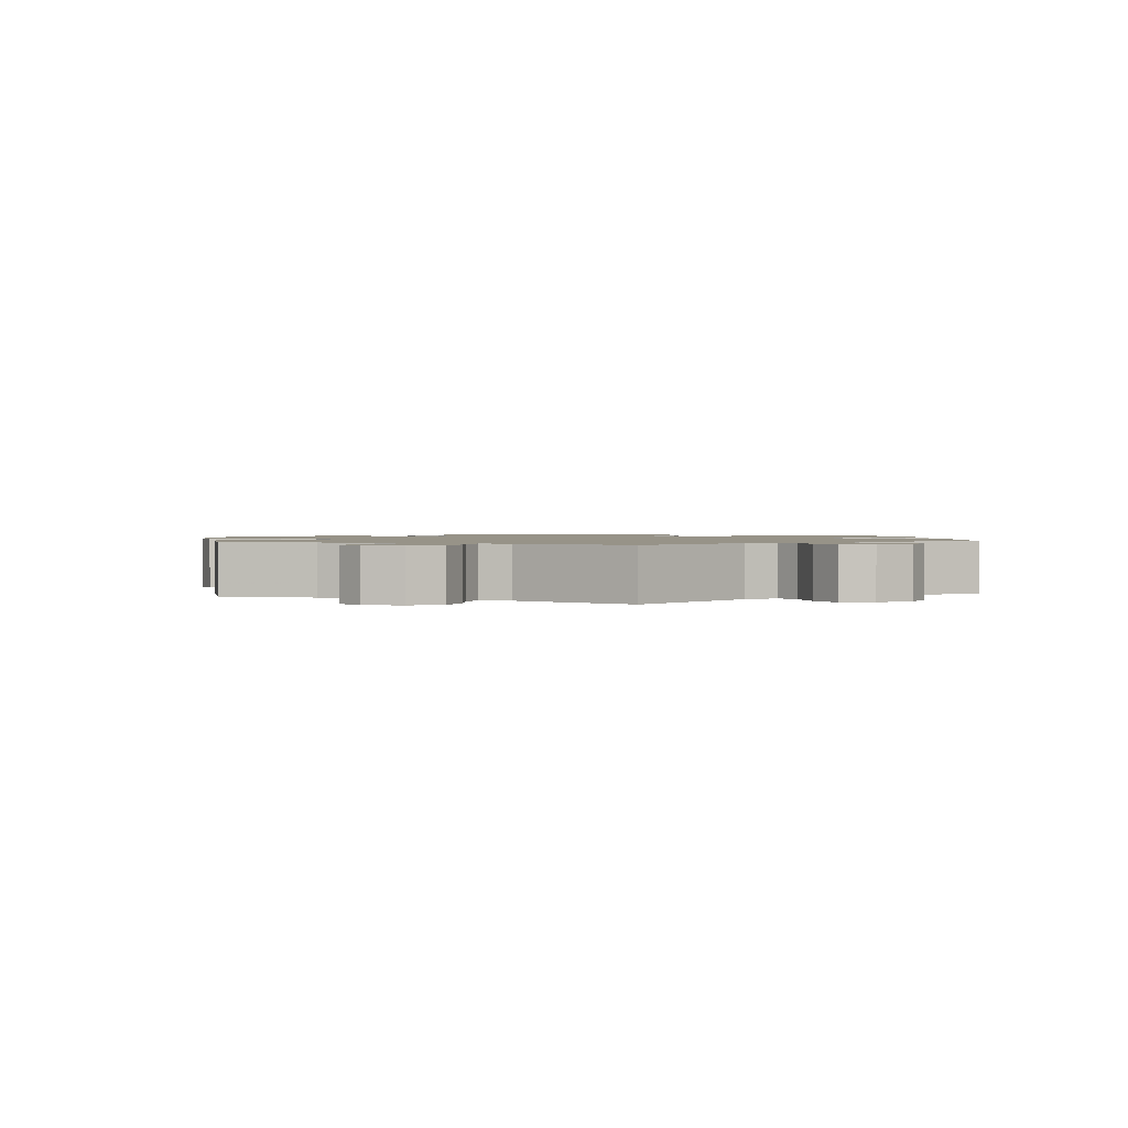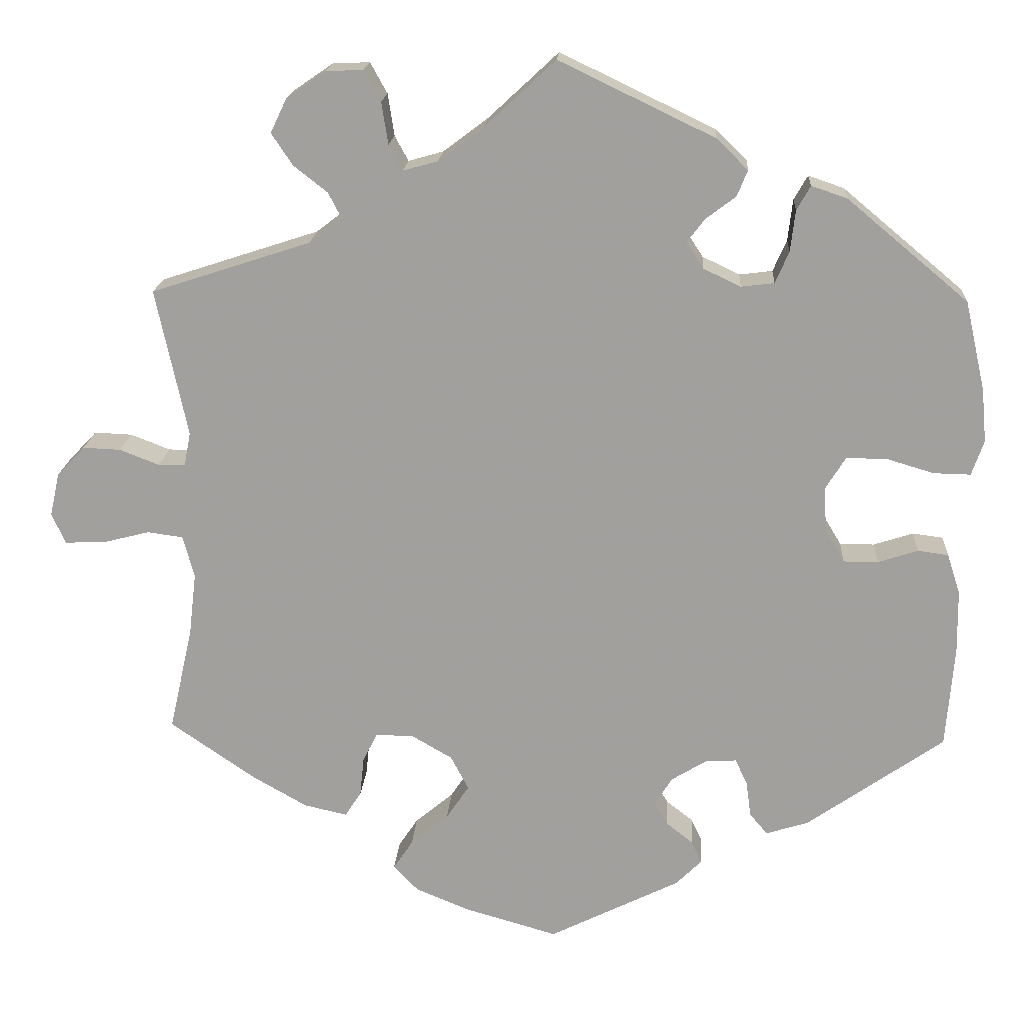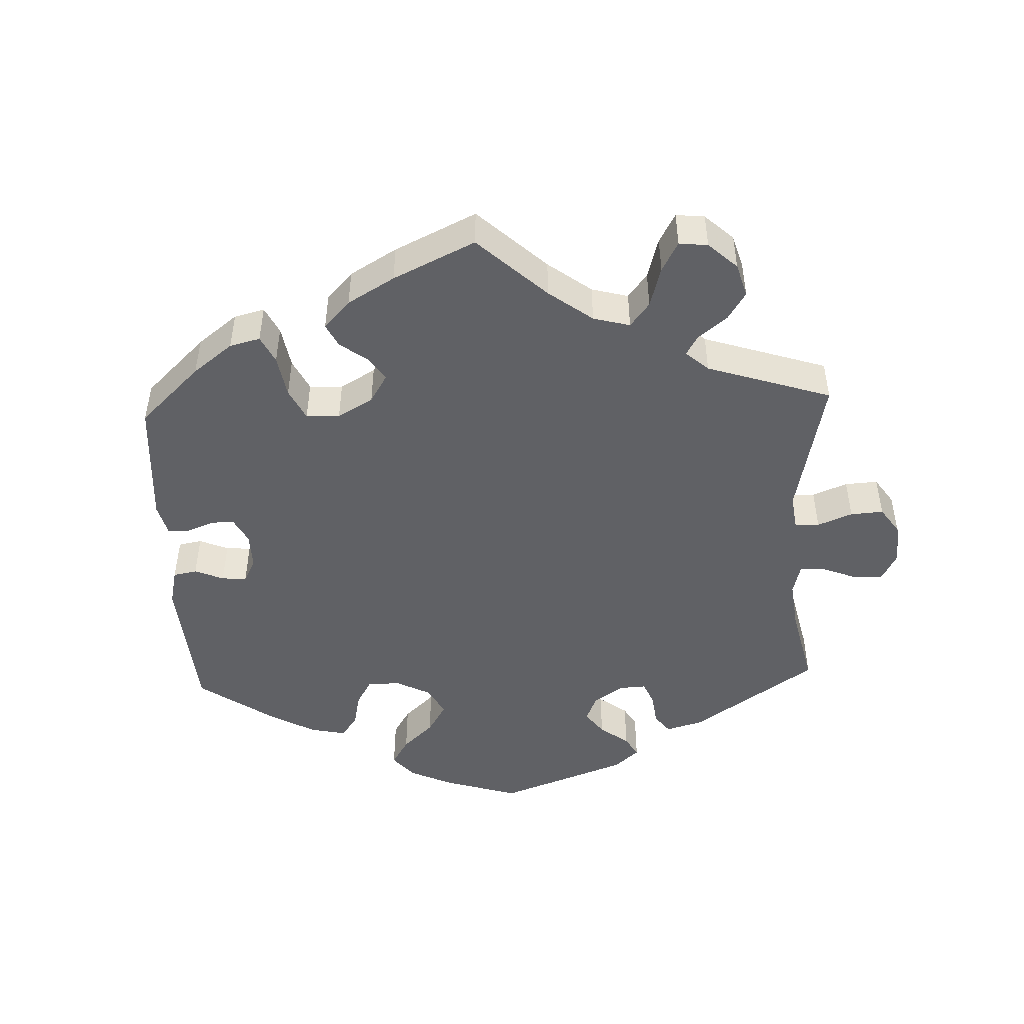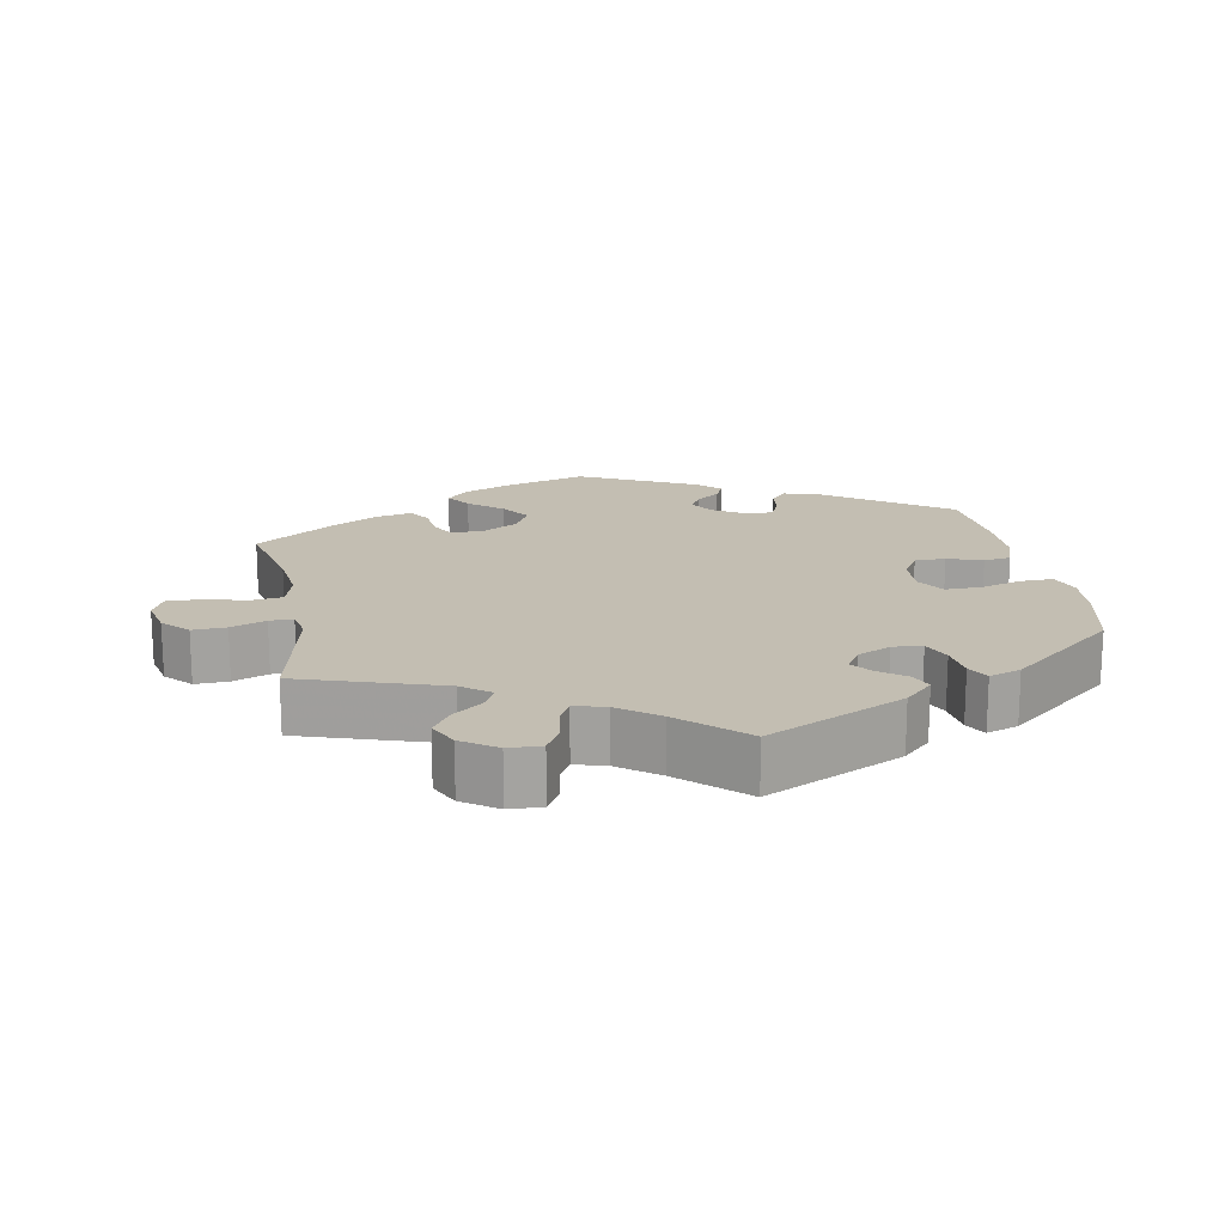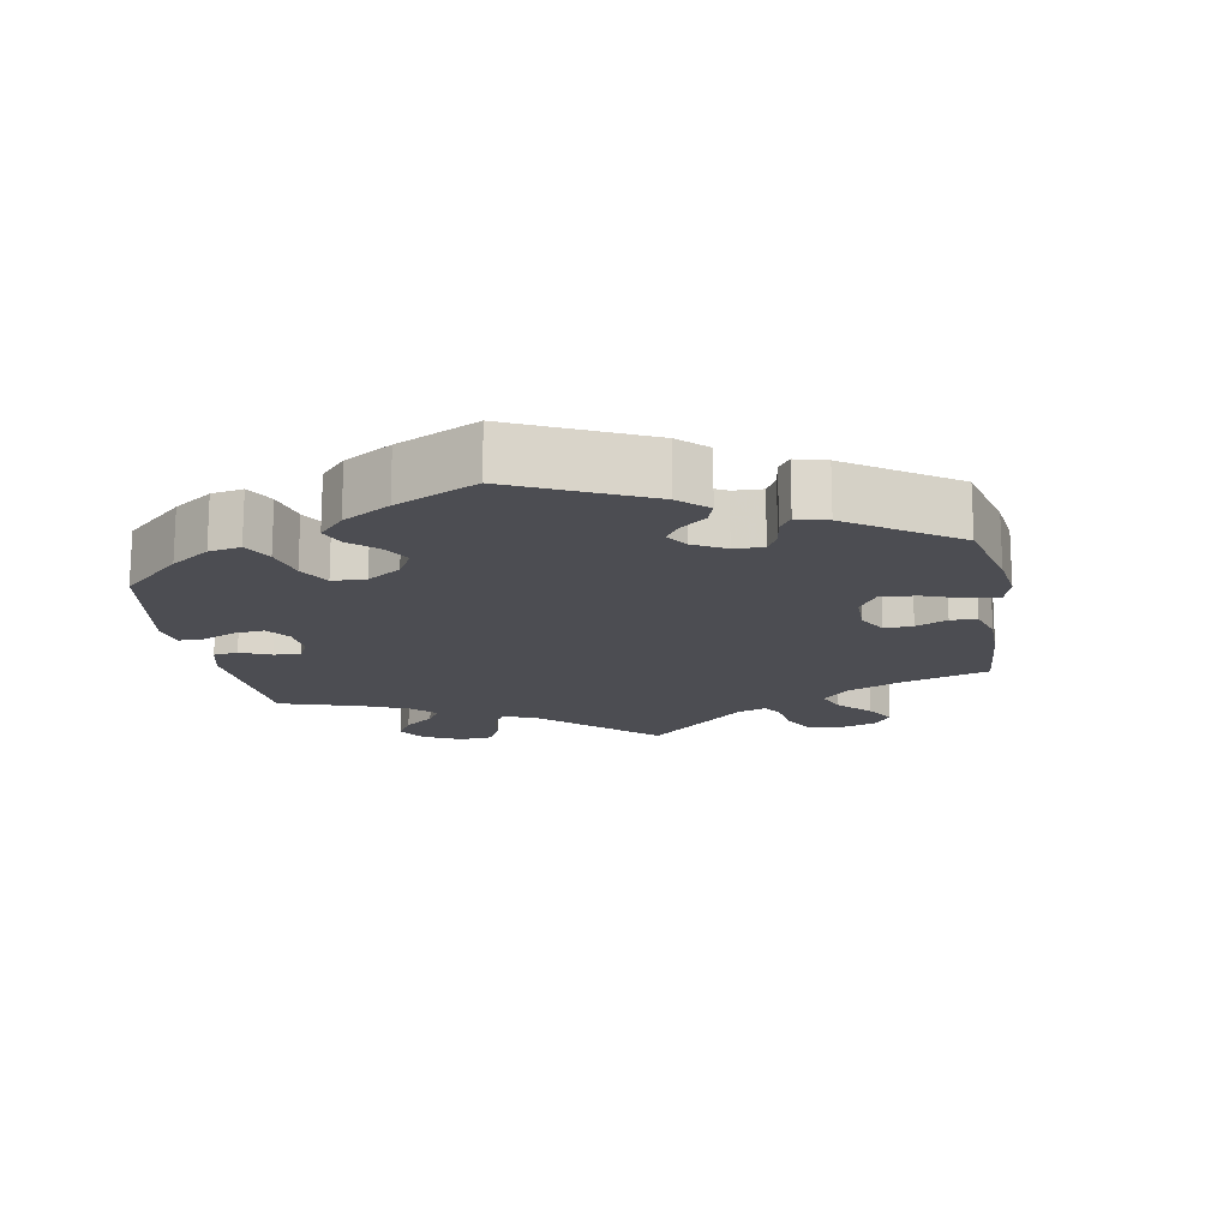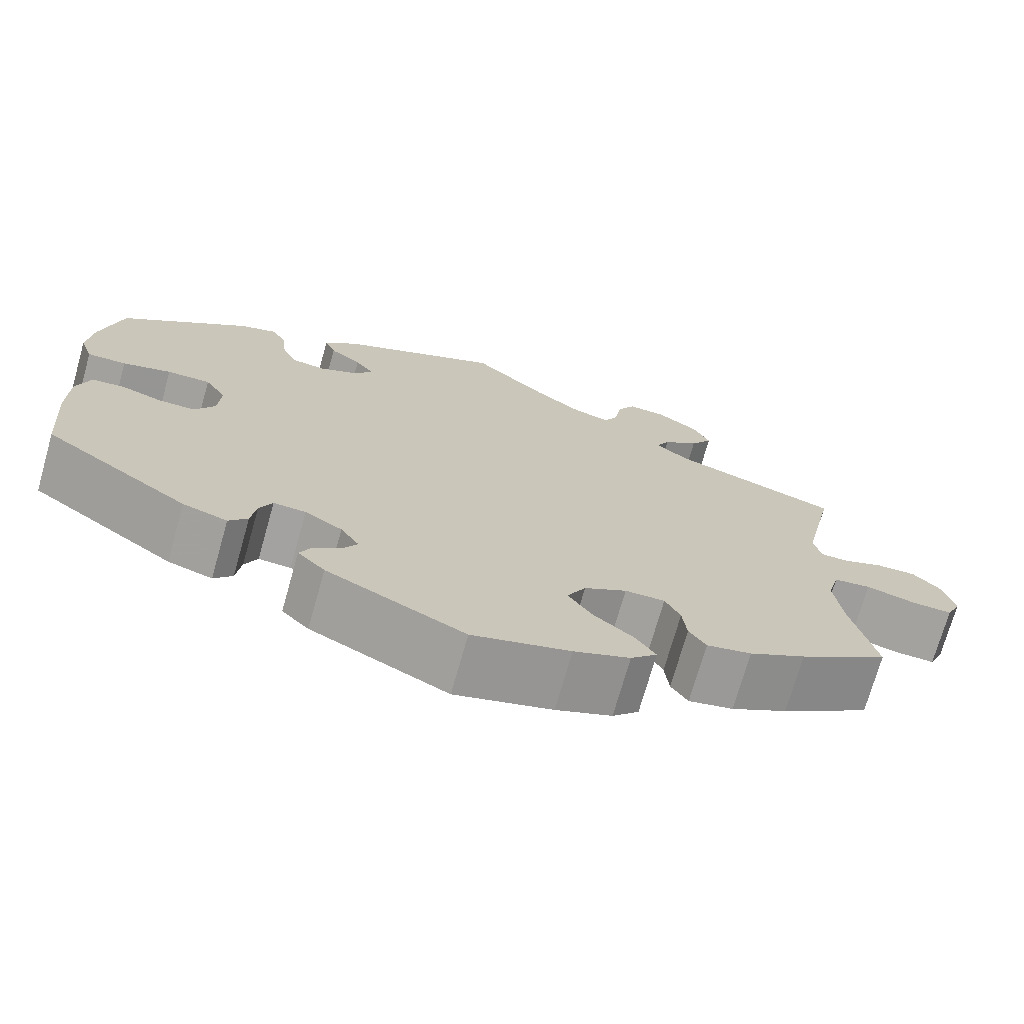
<metadata>
{"format":"obj","ext":"obj","renderer":"f3d","projection":"perspective","resolution":1024,"background":"white","views":[{"elev":1.4,"azim":-66.4,"up":"+Y"},{"elev":17.7,"azim":3.5,"up":"+Z"},{"elev":-48.1,"azim":-117.6,"up":"+Y"},{"elev":17.4,"azim":-10.5,"up":"+Y"},{"elev":-16.3,"azim":130.1,"up":"+Y"},{"elev":-72.3,"azim":164.2,"up":"+Z"}]}
</metadata>
<code>
v -0.303 0.07 0.353
v -0.263 0.07 0.384
v -0.279 0.07 0.415
v -0.321 0.07 0.448
v -0.347 0.07 0.487
v -0.327 0.07 0.529
v -0.279 0.07 0.562
v -0.233 0.07 0.564
v -0.212 0.07 0.526
v -0.204 0.07 0.474
v -0.187 0.07 0.443
v -0.144 0.07 0.455
v -0.088 0.07 0.497
v -0.001 0.07 0.578
v 0.191 0.07 0.486
v 0.23 0.07 0.448
v 0.217 0.07 0.416
v 0.18 0.07 0.388
v 0.158 0.07 0.359
v 0.179 0.07 0.327
v 0.225 0.07 0.305
v 0.266 0.07 0.31
v 0.283 0.07 0.349
v 0.289 0.07 0.4
v 0.306 0.07 0.43
v 0.35 0.07 0.415
v 0.5 0.07 0.29
v 0.525 0.07 0.18
v 0.531 0.07 0.114
v 0.516 0.07 0.071
v 0.47 0.07 0.072
v 0.413 0.07 0.089
v 0.362 0.07 0.09
v 0.337 0.07 0.05
v 0.34 0.07 -0.006
v 0.364 0.07 -0.046
v 0.407 0.07 -0.046
v 0.456 0.07 -0.03
v 0.494 0.07 -0.035
v 0.51 0.07 -0.085
v 0.511 0.07 -0.162
v 0.501 0.07 -0.288
v 0.331 0.07 -0.407
v 0.279 0.07 -0.423
v 0.257 0.07 -0.397
v 0.251 0.07 -0.353
v 0.236 0.07 -0.321
v 0.198 0.07 -0.323
v 0.154 0.07 -0.35
v 0.132 0.07 -0.385
v 0.149 0.07 -0.413
v 0.182 0.07 -0.439
v 0.195 0.07 -0.466
v 0.163 0.07 -0.498
v 0.001 0.07 -0.578
v -0.114 0.07 -0.545
v -0.18 0.07 -0.518
v -0.211 0.07 -0.486
v -0.187 0.07 -0.45
v -0.14 0.07 -0.411
v -0.112 0.07 -0.369
v -0.134 0.07 -0.327
v -0.184 0.07 -0.298
v -0.231 0.07 -0.297
v -0.249 0.07 -0.333
v -0.254 0.07 -0.381
v -0.274 0.07 -0.412
v -0.327 0.07 -0.4
v -0.394 0.07 -0.362
v -0.5 0.07 -0.289
v -0.471 0.07 -0.16
v -0.462 0.07 -0.083
v -0.476 0.07 -0.031
v -0.52 0.07 -0.025
v -0.579 0.07 -0.04
v -0.627 0.07 -0.041
v -0.644 0.07 -0.004
v -0.632 0.07 0.05
v -0.598 0.07 0.086
v -0.551 0.07 0.084
v -0.502 0.07 0.065
v -0.469 0.07 0.065
v -0.461 0.07 0.107
v -0.5 0.07 0.289
v -0.303 0 0.353
v -0.263 0 0.384
v -0.279 0 0.415
v -0.321 0 0.448
v -0.347 0 0.487
v -0.327 0 0.529
v -0.279 0 0.562
v -0.233 0 0.564
v -0.212 0 0.526
v -0.204 0 0.474
v -0.187 0 0.443
v -0.144 0 0.455
v -0.088 0 0.497
v -0.001 0 0.578
v 0.191 0 0.486
v 0.23 0 0.448
v 0.217 0 0.416
v 0.18 0 0.388
v 0.158 0 0.359
v 0.179 0 0.327
v 0.225 0 0.305
v 0.266 0 0.31
v 0.283 0 0.349
v 0.289 0 0.4
v 0.306 0 0.43
v 0.35 0 0.415
v 0.5 0 0.29
v 0.525 0 0.18
v 0.531 0 0.114
v 0.516 0 0.071
v 0.47 0 0.072
v 0.413 0 0.089
v 0.362 0 0.09
v 0.337 0 0.05
v 0.34 0 -0.006
v 0.364 0 -0.046
v 0.407 0 -0.046
v 0.456 0 -0.03
v 0.494 0 -0.035
v 0.51 0 -0.085
v 0.511 0 -0.162
v 0.501 0 -0.288
v 0.331 0 -0.407
v 0.279 0 -0.423
v 0.257 0 -0.397
v 0.251 0 -0.353
v 0.236 0 -0.321
v 0.198 0 -0.323
v 0.154 0 -0.35
v 0.132 0 -0.385
v 0.149 0 -0.413
v 0.182 0 -0.439
v 0.195 0 -0.466
v 0.163 0 -0.498
v 0.001 0 -0.578
v -0.114 0 -0.545
v -0.18 0 -0.518
v -0.211 0 -0.486
v -0.187 0 -0.45
v -0.14 0 -0.411
v -0.112 0 -0.369
v -0.134 0 -0.327
v -0.184 0 -0.298
v -0.231 0 -0.297
v -0.249 0 -0.333
v -0.254 0 -0.381
v -0.274 0 -0.412
v -0.327 0 -0.4
v -0.394 0 -0.362
v -0.5 0 -0.289
v -0.471 0 -0.16
v -0.462 0 -0.083
v -0.476 0 -0.031
v -0.52 0 -0.025
v -0.579 0 -0.04
v -0.627 0 -0.041
v -0.644 0 -0.004
v -0.632 0 0.05
v -0.598 0 0.086
v -0.551 0 0.084
v -0.502 0 0.065
v -0.469 0 0.065
v -0.461 0 0.107
v -0.5 0 0.289
f 83 84 1
f 82 83 1 2
f 78 79 80 81
f 78 81 82
f 77 78 82
f 74 75 76 77
f 73 74 77 82
f 72 73 82 2
f 68 69 70 71
f 68 71 72 2
f 65 66 67 68
f 64 65 68 2
f 57 58 59 60
f 57 60 61
f 56 57 61
f 55 56 61
f 54 55 61 62
f 51 52 53 54
f 50 51 54 62
f 43 44 45 46
f 43 46 47
f 42 43 47
f 41 42 47 48
f 37 38 39 40
f 36 37 40 41
f 29 30 31 32
f 29 32 33
f 28 29 33
f 27 28 33
f 26 27 33
f 23 24 25 26
f 22 23 26 33
f 21 22 33 34
f 15 16 17 18
f 13 14 15 18
f 12 13 18 19
f 11 12 19 20
f 7 8 9 10
f 7 10 11
f 6 7 11
f 3 4 5 6
f 2 3 6 11
f 63 64 2 11
f 49 50 62 63
f 48 49 63 11
f 36 41 48
f 35 36 48 11
f 21 34 35
f 11 20 21 35
f 85 168 167
f 86 85 167 166
f 165 164 163 162
f 166 165 162
f 166 162 161
f 161 160 159 158
f 166 161 158 157
f 86 166 157 156
f 155 154 153 152
f 86 156 155 152
f 152 151 150 149
f 86 152 149 148
f 144 143 142 141
f 145 144 141
f 145 141 140
f 145 140 139
f 146 145 139 138
f 138 137 136 135
f 146 138 135 134
f 130 129 128 127
f 131 130 127
f 131 127 126
f 132 131 126 125
f 124 123 122 121
f 125 124 121 120
f 116 115 114 113
f 117 116 113
f 117 113 112
f 117 112 111
f 117 111 110
f 110 109 108 107
f 117 110 107 106
f 118 117 106 105
f 102 101 100 99
f 102 99 98 97
f 103 102 97 96
f 104 103 96 95
f 94 93 92 91
f 95 94 91
f 95 91 90
f 90 89 88 87
f 95 90 87 86
f 95 86 148 147
f 147 146 134 133
f 95 147 133 132
f 132 125 120
f 95 132 120 119
f 119 118 105
f 119 105 104 95
f 1 85 86 2
f 2 86 87 3
f 3 87 88 4
f 4 88 89 5
f 5 89 90 6
f 6 90 91 7
f 7 91 92 8
f 8 92 93 9
f 9 93 94 10
f 10 94 95 11
f 11 95 96 12
f 12 96 97 13
f 13 97 98 14
f 14 98 99 15
f 15 99 100 16
f 16 100 101 17
f 17 101 102 18
f 18 102 103 19
f 19 103 104 20
f 20 104 105 21
f 21 105 106 22
f 22 106 107 23
f 23 107 108 24
f 24 108 109 25
f 25 109 110 26
f 26 110 111 27
f 27 111 112 28
f 28 112 113 29
f 29 113 114 30
f 30 114 115 31
f 31 115 116 32
f 32 116 117 33
f 33 117 118 34
f 34 118 119 35
f 35 119 120 36
f 36 120 121 37
f 37 121 122 38
f 38 122 123 39
f 39 123 124 40
f 40 124 125 41
f 41 125 126 42
f 42 126 127 43
f 43 127 128 44
f 44 128 129 45
f 45 129 130 46
f 46 130 131 47
f 47 131 132 48
f 48 132 133 49
f 49 133 134 50
f 50 134 135 51
f 51 135 136 52
f 52 136 137 53
f 53 137 138 54
f 54 138 139 55
f 55 139 140 56
f 56 140 141 57
f 57 141 142 58
f 58 142 143 59
f 59 143 144 60
f 60 144 145 61
f 61 145 146 62
f 62 146 147 63
f 63 147 148 64
f 64 148 149 65
f 65 149 150 66
f 66 150 151 67
f 67 151 152 68
f 68 152 153 69
f 69 153 154 70
f 70 154 155 71
f 71 155 156 72
f 72 156 157 73
f 73 157 158 74
f 74 158 159 75
f 75 159 160 76
f 76 160 161 77
f 77 161 162 78
f 78 162 163 79
f 79 163 164 80
f 80 164 165 81
f 81 165 166 82
f 82 166 167 83
f 83 167 168 84
f 84 168 85 1

</code>
